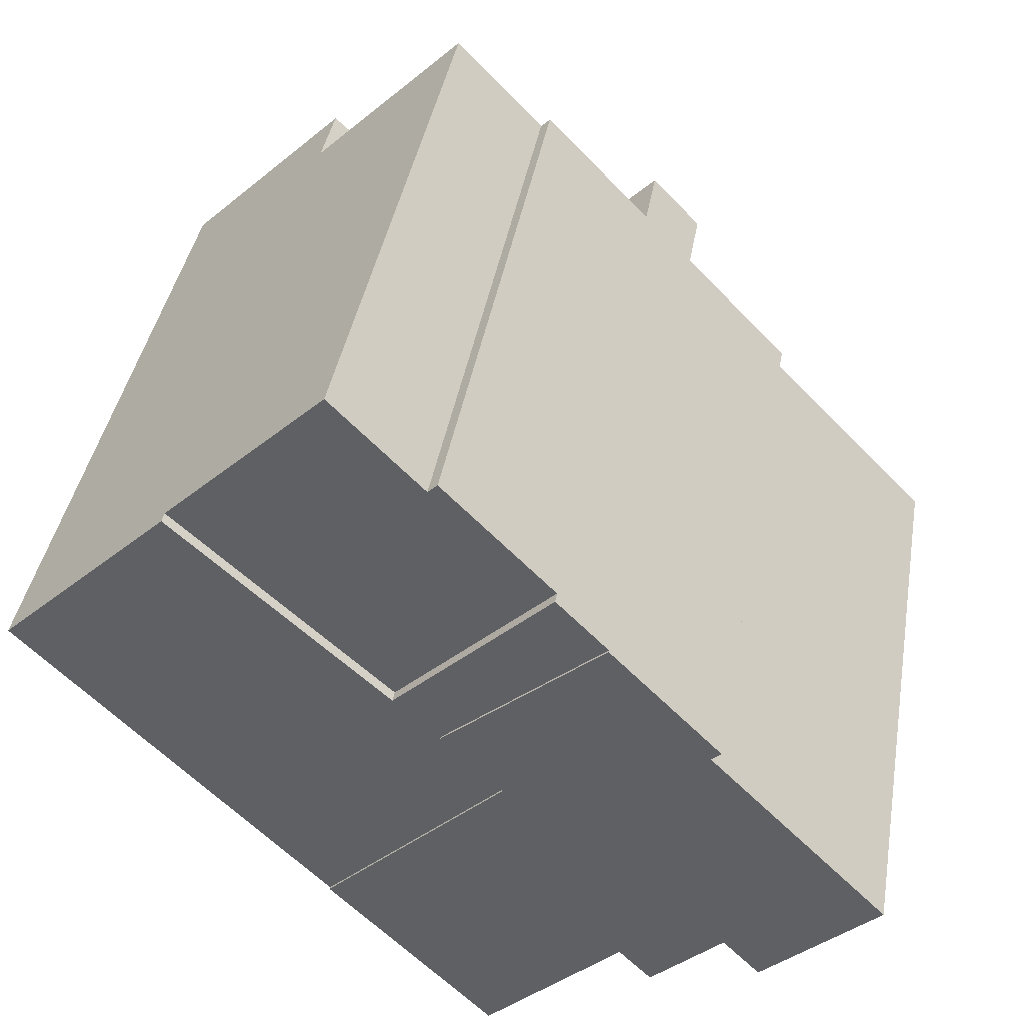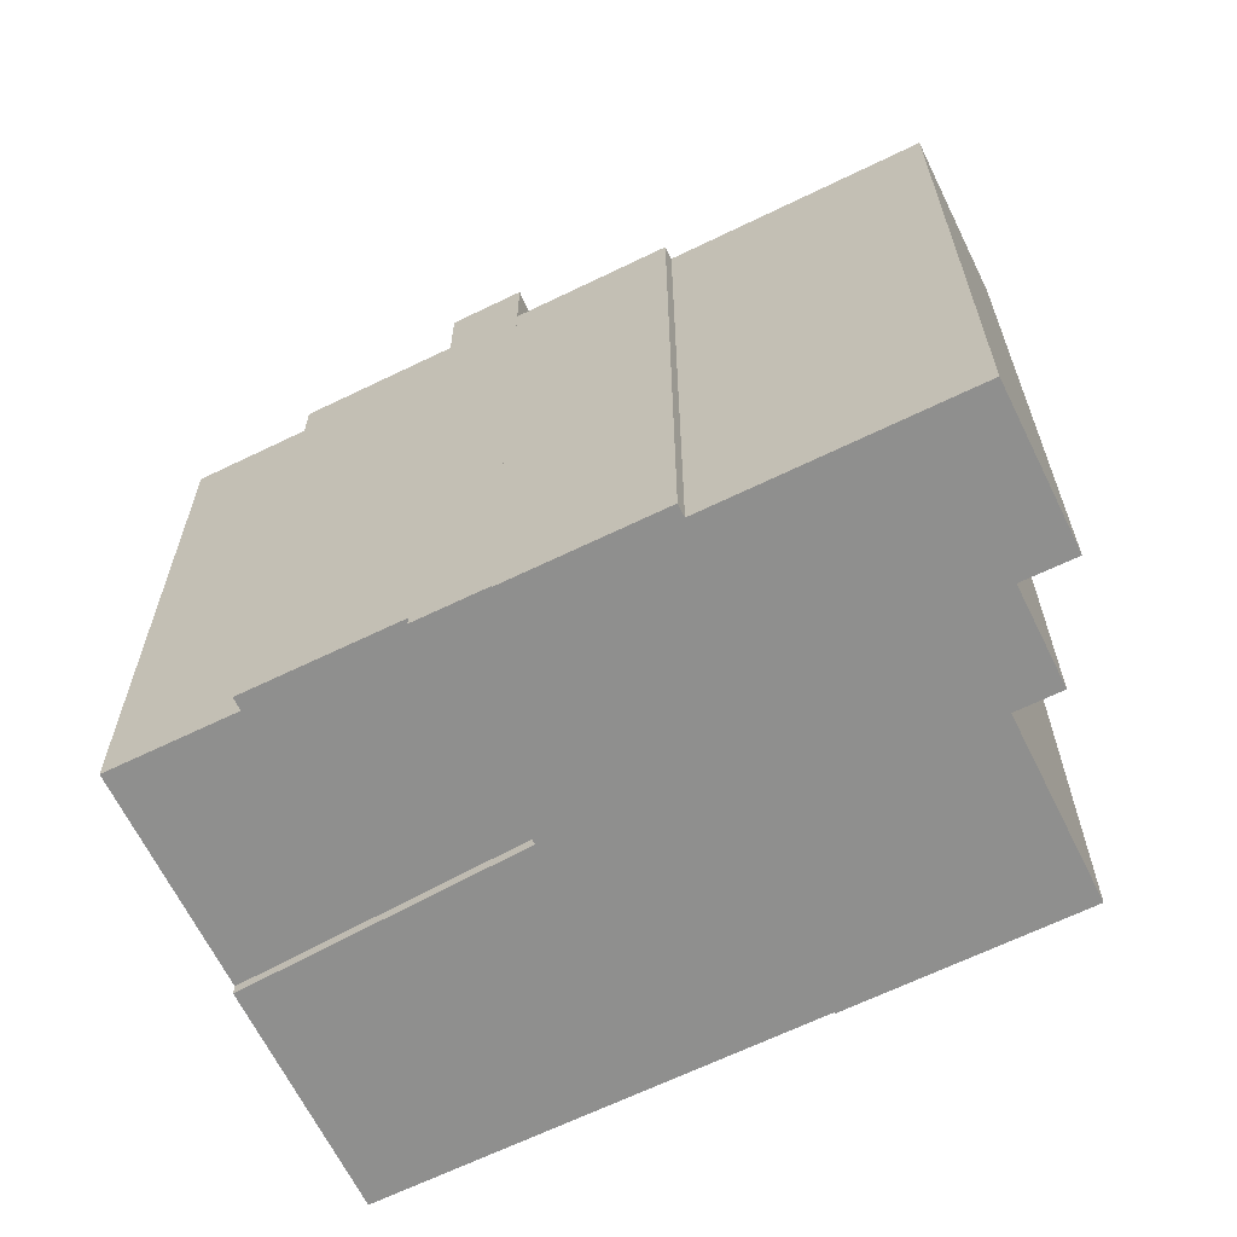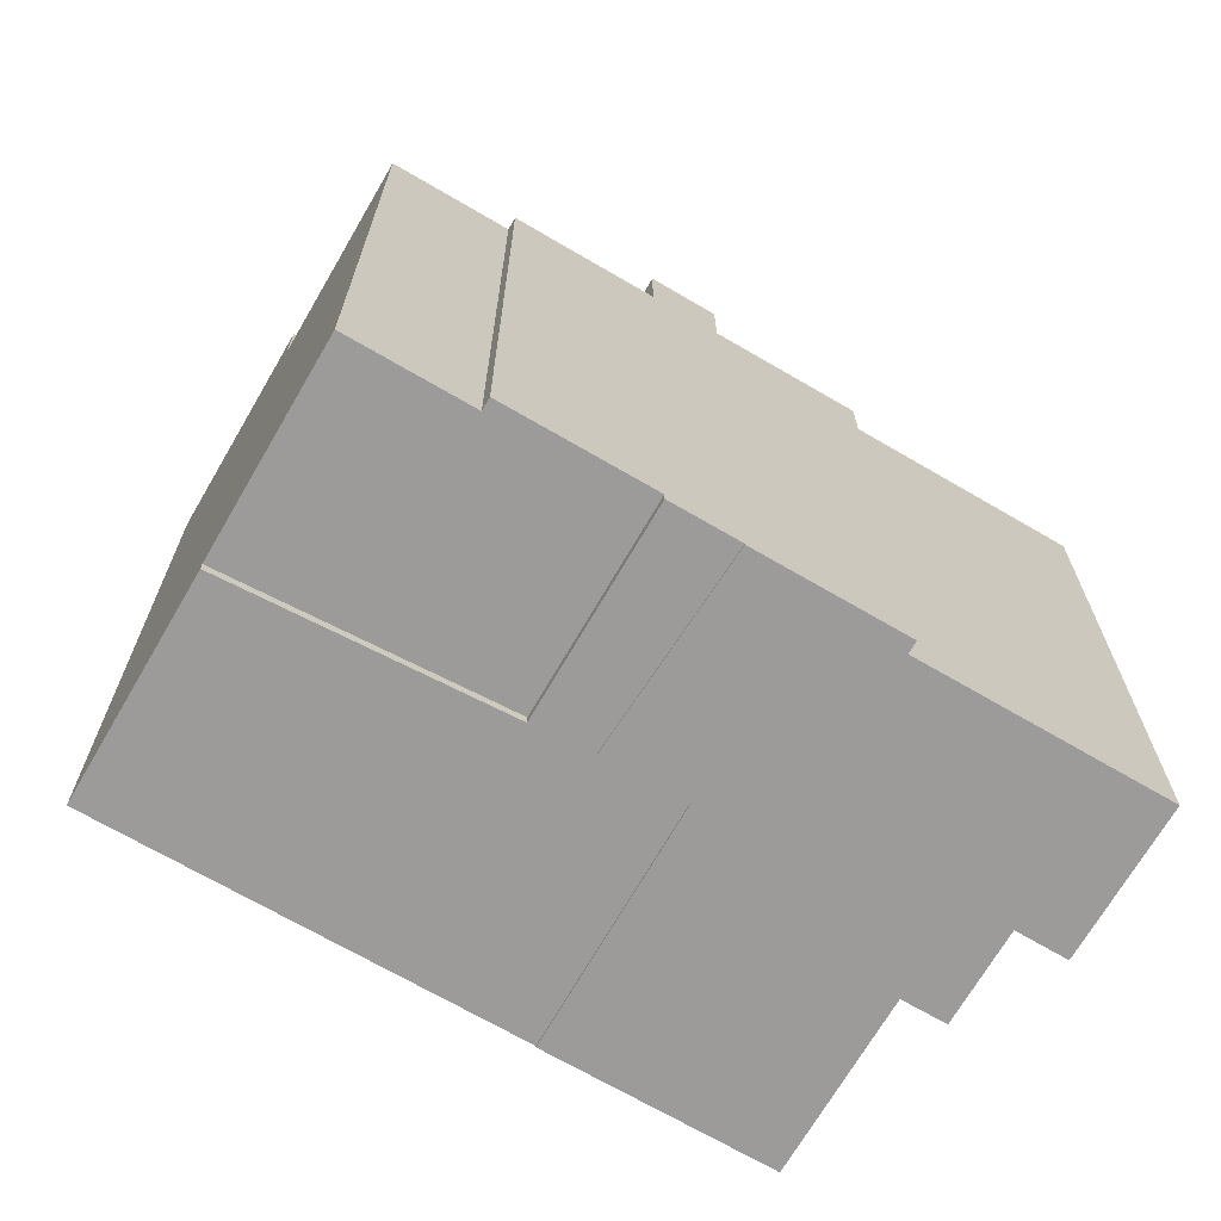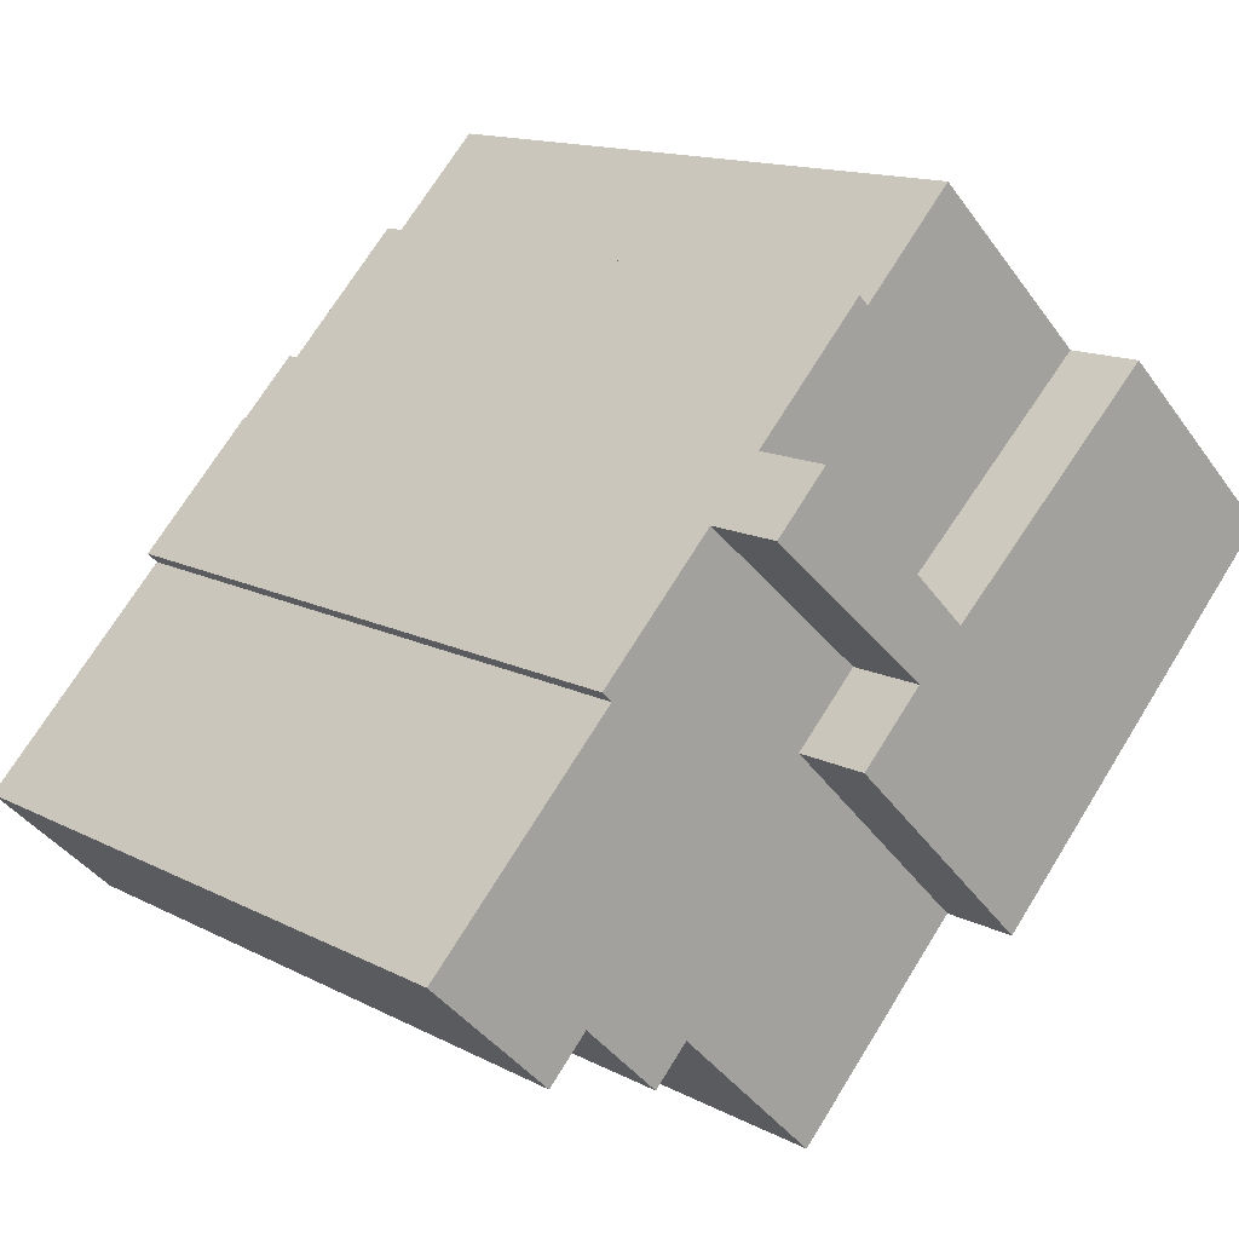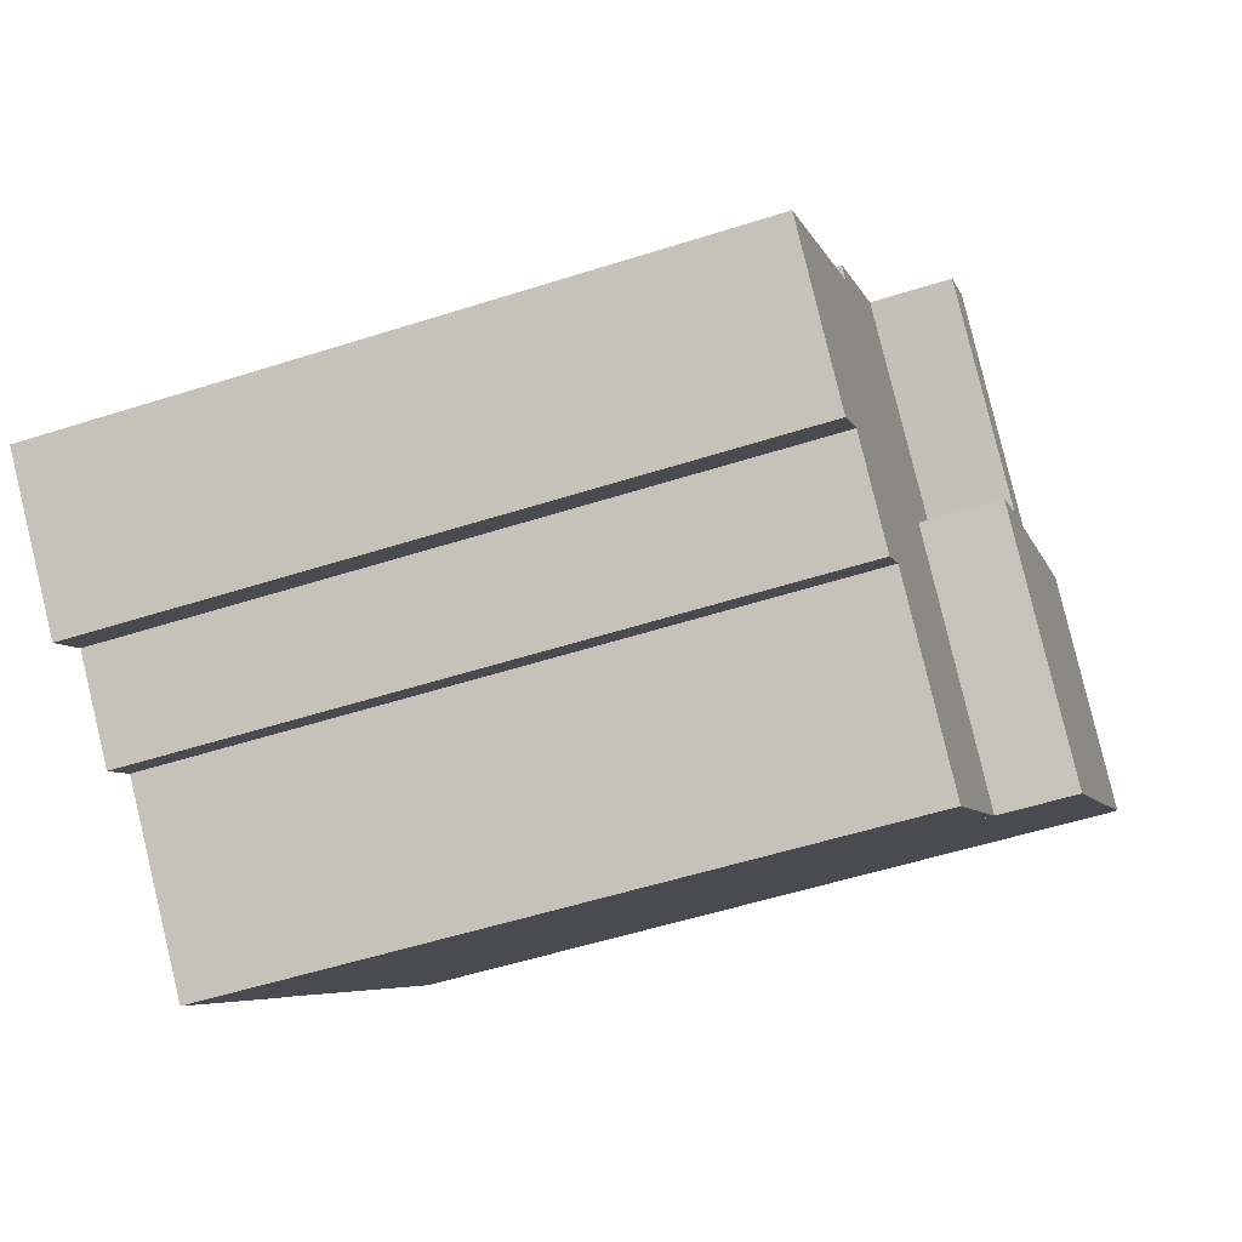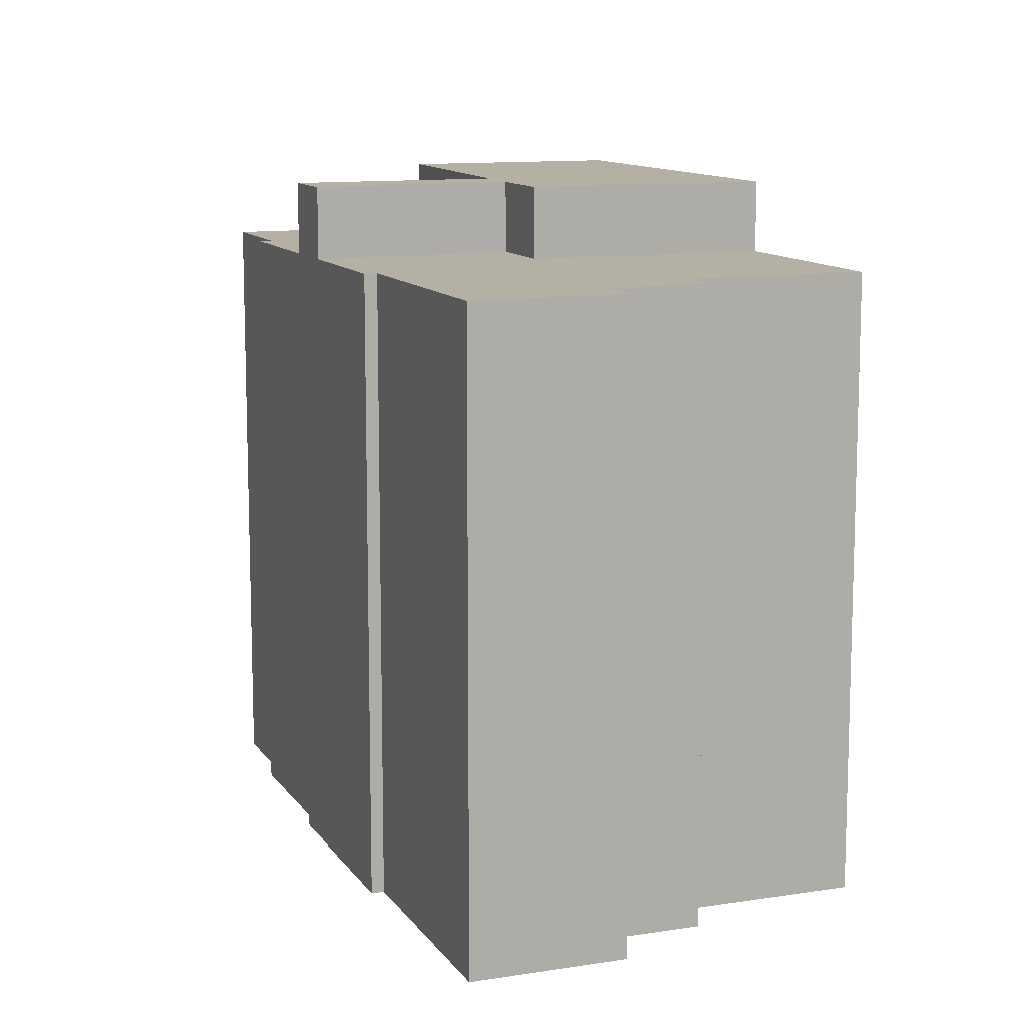
<metadata>
{"format":"obj","ext":"obj","renderer":"f3d","projection":"perspective","resolution":1024,"background":"white","views":[{"elev":40.2,"azim":9.8,"up":"+Z"},{"elev":-65.3,"azim":72.1,"up":"+Y"},{"elev":-69.7,"azim":15.7,"up":"+Y"},{"elev":13.8,"azim":139.2,"up":"+Z"},{"elev":-53.0,"azim":109.0,"up":"+Z"},{"elev":11.4,"azim":115.1,"up":"+Y"}]}
</metadata>
<code>
v  3.745 -4.565e-16 7.455
v  8.696 22.11 11.8
v  8.696 -7.226e-16 11.8
v  3.746 22.11 7.454
v  5.627 -3.39e-16 5.537
v  5.627 22.11 5.536
v  1.49e-06 1.359e-22 -2.219e-06
v  0.000472 22.11 -0.0007032
v  -9.402 22.11 9.7
v  -9.402 -5.94e-16 9.701
v  -4.187 22.11 14.75
v  -4.188 -9.035e-16 14.76
v  2.31 -5.346e-16 8.73
v  2.31 22.11 8.73
v  7.129 22.11 13.42
v  7.128 -8.221e-16 13.43
v  2.31 0.35 8.73
v  7.129 19.79 13.42
v  7.128 0.35 13.43
v  2.31 19.79 8.73
v  -4.187 19.79 14.75
v  -4.188 0.35 14.76
v  0.7018 19.79 19.49
v  0.7014 0.35 19.49
v  3.472 0.35 16.62
v  3.472 19.79 16.62
v  3.767 19.79 16.91
v  3.766 0.35 16.91
v  12.11 -0.07 8.263
v  8.696 19.8 11.8
v  8.696 -0.07 11.8
v  12.11 19.8 8.262
v  11.82 -0.07 7.978
v  11.82 19.8 7.977
v  17.4 -0.07 2.199
v  17.4 19.8 2.198
v  13.79 -0.07 -1.276
v  13.79 19.8 -1.277
v  12.63 19.8 -0.06244
v  12.63 -0.07 -0.06181
v  10.39 -0.07 -2.232
v  10.39 19.8 -2.233
v  9.376 19.8 -1.184
v  9.375 -0.07 -1.184
v  5.133 -0.07 -5.296
v  5.133 19.8 -5.297
v  0.0004228 19.8 -0.0006299
v  0 -0.07 -4.286e-18
v  5.627 19.8 5.536
v  5.627 -0.07 5.537
v  3.746 19.8 7.454
v  3.745 -0.07 7.455
g defaultobject
f 1 2 3
f 2 1 4
f 5 4 1
f 4 5 6
f 7 6 5
f 6 7 8
f 9 7 10
f 7 9 8
f 11 10 12
f 10 11 9
f 13 11 12
f 11 13 14
f 15 13 16
f 13 15 14
f 3 15 16
f 15 3 2
f 17 18 19
f 18 17 20
f 21 17 22
f 17 21 20
f 23 22 24
f 22 23 21
f 25 23 24
f 23 25 26
f 27 25 28
f 25 27 26
f 19 27 28
f 27 19 18
f 29 30 31
f 30 29 32
f 33 32 29
f 32 33 34
f 35 34 33
f 34 35 36
f 37 36 35
f 36 37 38
f 39 37 40
f 37 39 38
f 41 39 40
f 39 41 42
f 43 41 44
f 41 43 42
f 45 43 44
f 43 45 46
f 47 45 48
f 45 47 46
f 49 48 50
f 48 49 47
f 51 50 52
f 50 51 49
f 30 52 31
f 52 30 51
f 2 14 15
f 14 2 4
f 14 9 11
f 9 14 4
f 9 4 6
f 9 6 8
f 20 27 18
f 27 20 26
f 26 20 23
f 23 20 21
f 32 51 30
f 51 32 49
f 49 32 34
f 49 34 36
f 49 36 47
f 47 36 43
f 47 43 46
f 36 39 43
f 39 36 38
f 42 43 39
f 16 1 3
f 1 7 5
f 7 1 10
f 10 1 13
f 13 1 16
f 10 13 12
f 28 25 19
f 19 22 17
f 22 19 25
f 22 25 24
f 31 33 29
f 33 37 35
f 37 33 31
f 37 31 40
f 40 31 52
f 40 52 50
f 50 41 40
f 41 50 44
f 44 50 48
f 44 48 45

</code>
